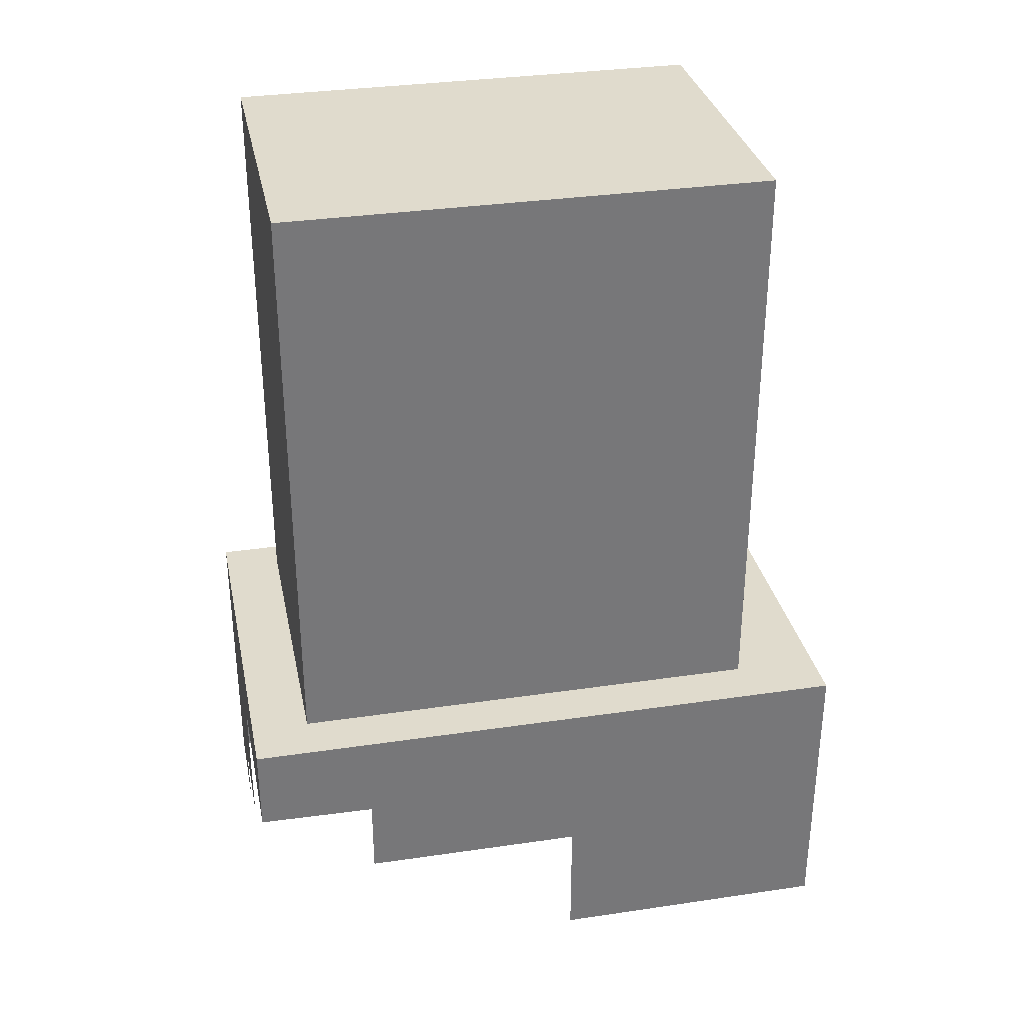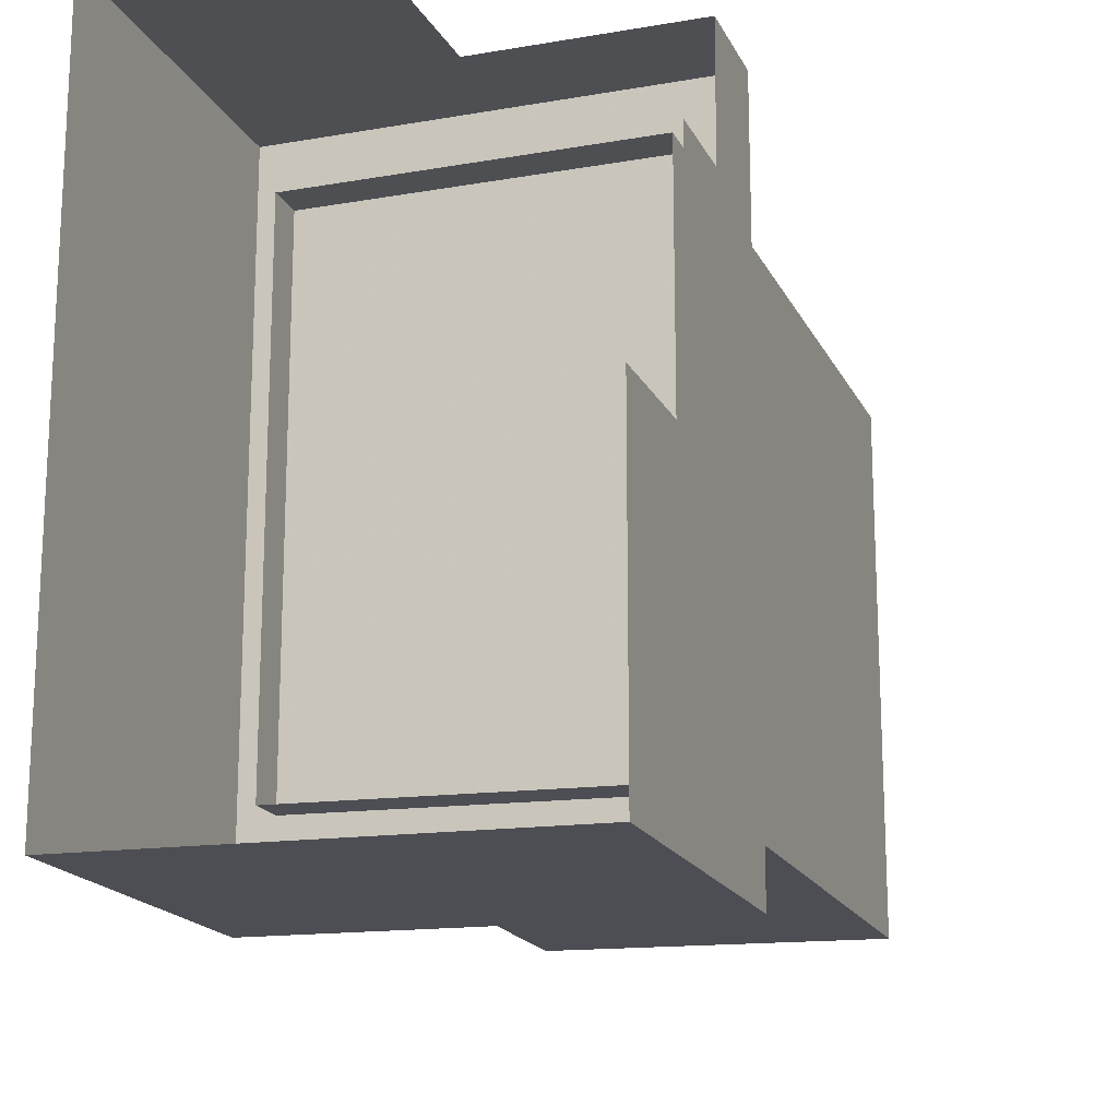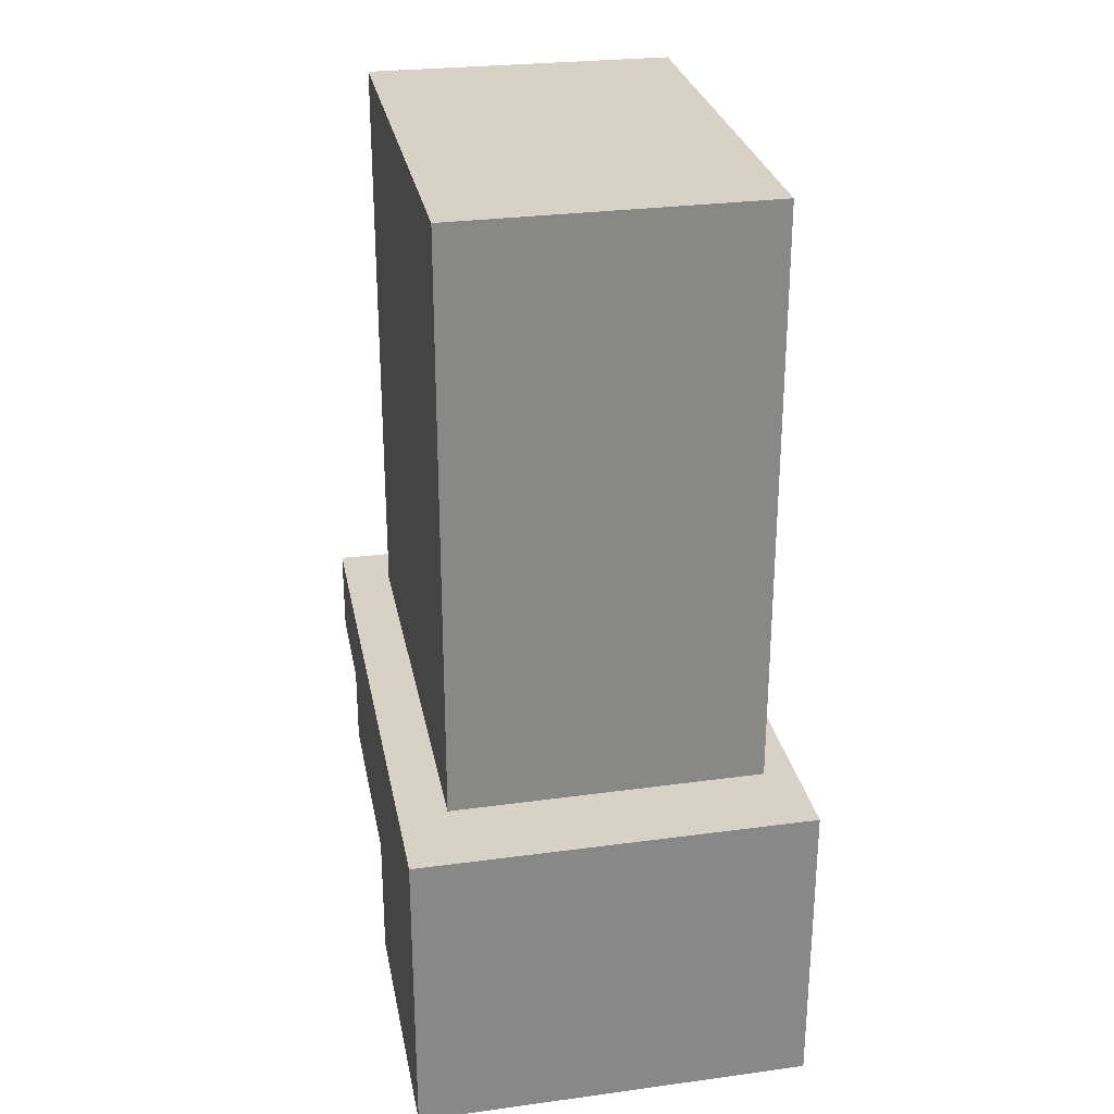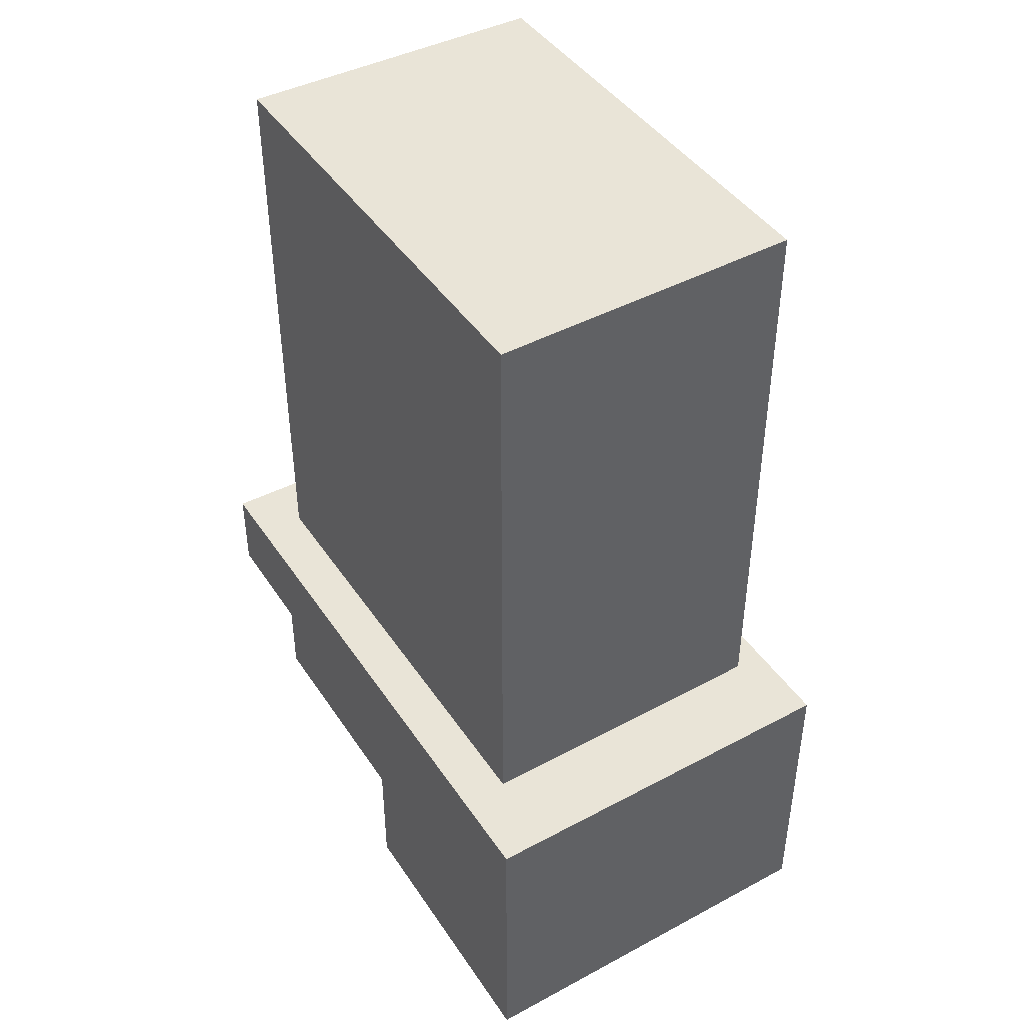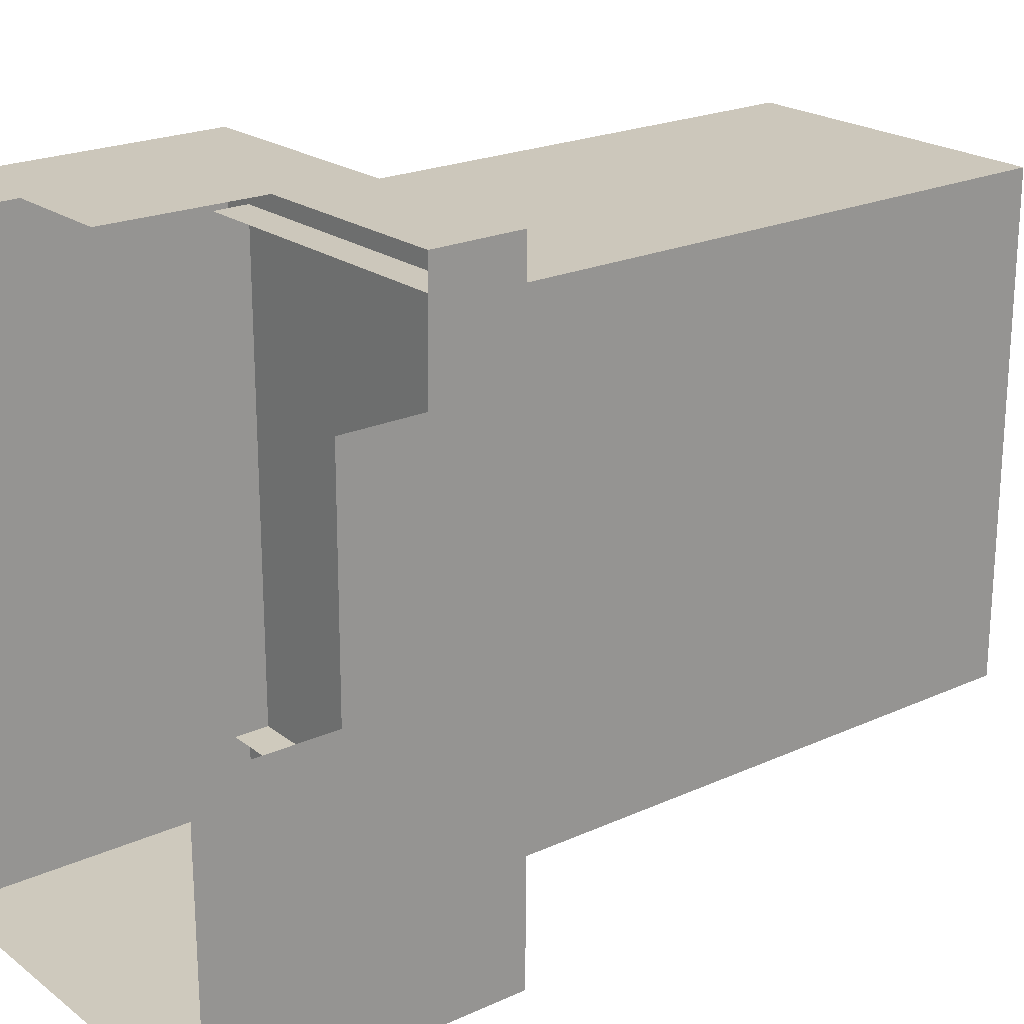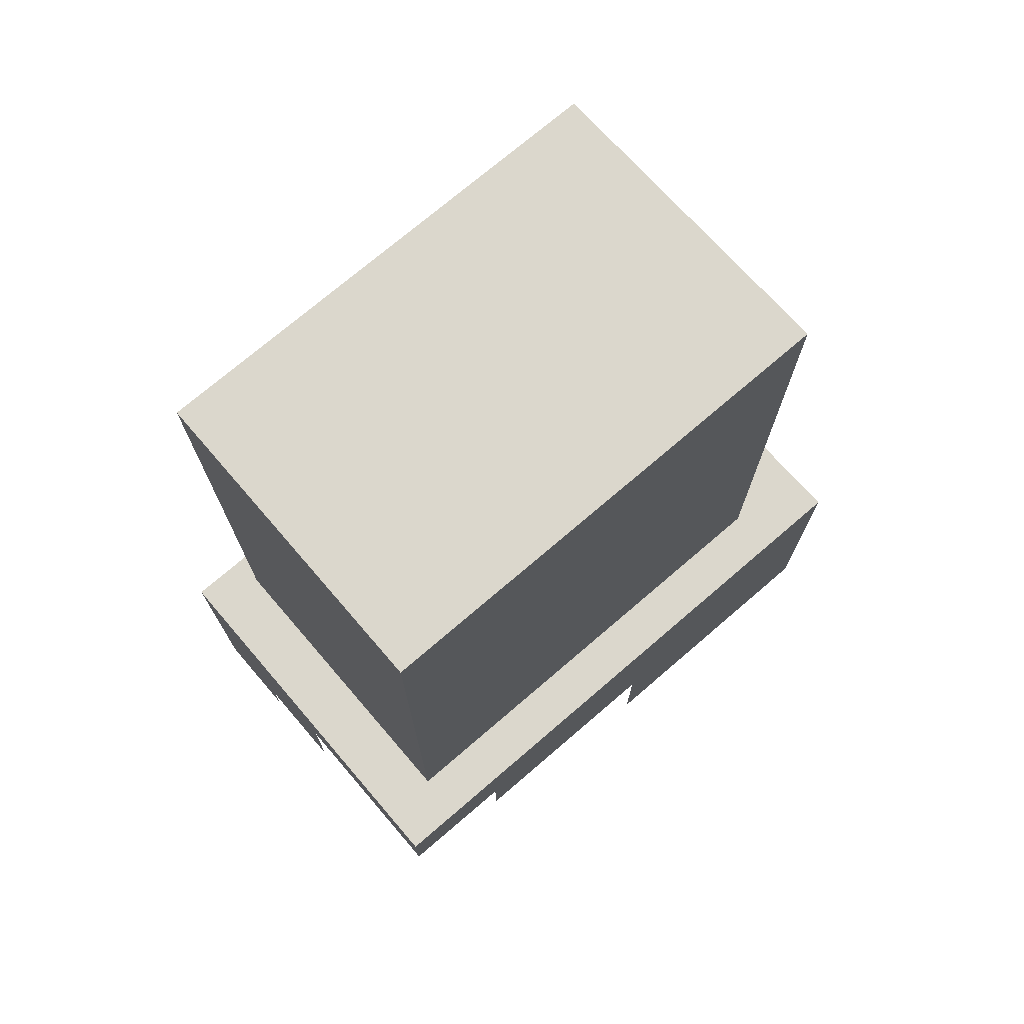
<metadata>
{"format":"obj","ext":"obj","renderer":"f3d","projection":"perspective","resolution":1024,"background":"white","views":[{"elev":33.2,"azim":78.5,"up":"+Y"},{"elev":-17.7,"azim":19.1,"up":"+Z"},{"elev":27.6,"azim":169.4,"up":"+Y"},{"elev":43.4,"azim":148.8,"up":"+Y"},{"elev":21.7,"azim":51.4,"up":"+Z"},{"elev":73.2,"azim":49.3,"up":"+Y"}]}
</metadata>
<code>
g Plane.000
v 0.1059 -0.02655 -0.03296
v 0.1059 0.04765 -0.03296
v 0.1059 0.04765 -0.09046
v 0.1059 -0.02655 -0.09046
v 0.1059 -0.02655 -0.09046
v 0.1059 0.04765 -0.09046
v 0.06842 0.04765 -0.08957
v 0.06842 -0.02655 -0.08957
v 0.1059 0.04765 -0.03296
v 0.1059 -0.02655 -0.03296
v 0.06842 -0.02655 -0.03296
v 0.06842 0.04765 -0.03296
v 0.1059 0.04765 -0.09046
v 0.1059 0.04765 -0.03296
v 0.06842 0.04765 -0.03296
v 0.06842 0.04765 -0.08957
v 0.06842 0.04765 -0.03296
v 0.06842 -0.02655 -0.03296
v 0.06842 -0.02655 -0.08957
v 0.06842 0.04765 -0.08957
v 0.1117 -0.05826 -0.1008
v 0.1117 -0.02241 -0.1008
v 0.06471 -0.02241 -0.09991
v 0.06471 -0.05826 -0.09991
v 0.06471 -0.02241 -0.02597
v 0.1117 -0.02241 -0.02597
v 0.1117 -0.03291 -0.02597
v 0.08869 -0.03304 -0.02597
v 0.08823 -0.05107 -0.02597
v 0.07601 -0.05111 -0.02597
v 0.07601 -0.05826 -0.02597
v 0.06471 -0.05826 -0.02597
v 0.1117 -0.02241 -0.1008
v 0.1117 -0.02241 -0.02597
v 0.06471 -0.02241 -0.02597
v 0.06471 -0.02241 -0.09991
v 0.06471 -0.02241 -0.02597
v 0.06471 -0.05826 -0.02597
v 0.06471 -0.05826 -0.09991
v 0.06471 -0.02241 -0.09991
v 0.1117 -0.02241 -0.1008
v 0.1117 -0.05826 -0.1008
v 0.1117 -0.05826 -0.06685
v 0.1117 -0.04278 -0.06685
v 0.1117 -0.0427 -0.04009
v 0.1117 -0.03316 -0.04009
v 0.1117 -0.03291 -0.02597
v 0.1117 -0.02241 -0.02597
g Plane.000_0
f 3 2 1
f 4 3 1
f 7 6 5
f 8 7 5
f 11 10 9
f 12 11 9
f 15 14 13
f 16 15 13
f 19 18 17
f 20 19 17
f 23 22 21
f 24 23 21
f 27 26 25
f 25 28 27
f 25 29 28
f 25 30 29
f 25 31 30
f 25 32 31
f 35 34 33
f 36 35 33
f 39 38 37
f 40 39 37
f 43 42 41
f 41 44 43
f 41 45 44
f 41 46 45
f 41 47 46
f 41 48 47

</code>
